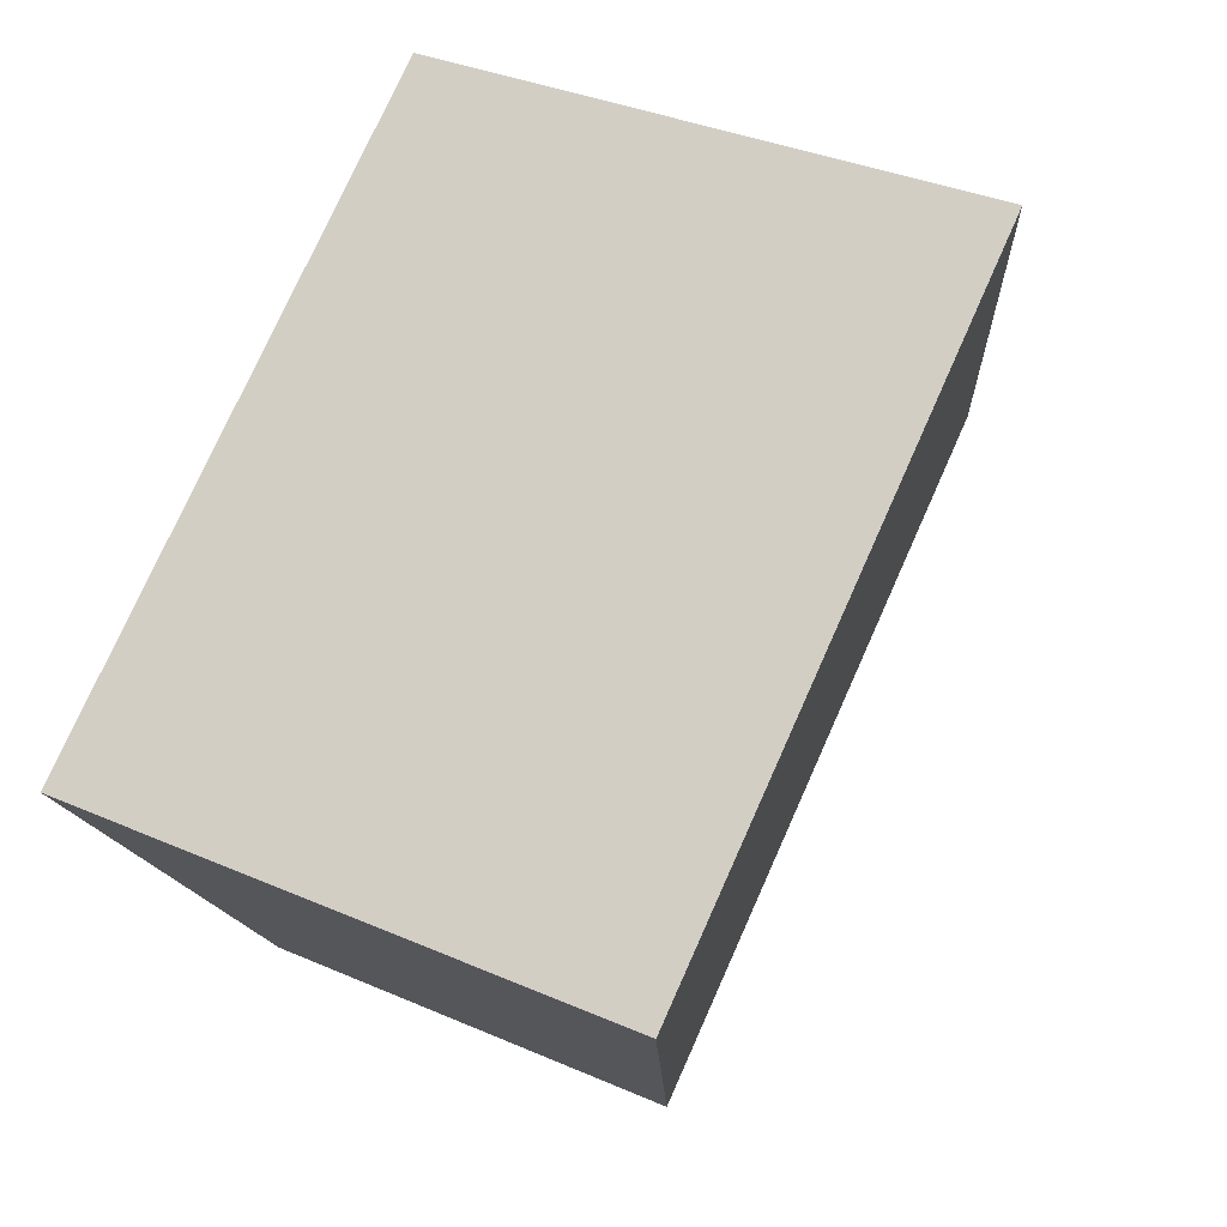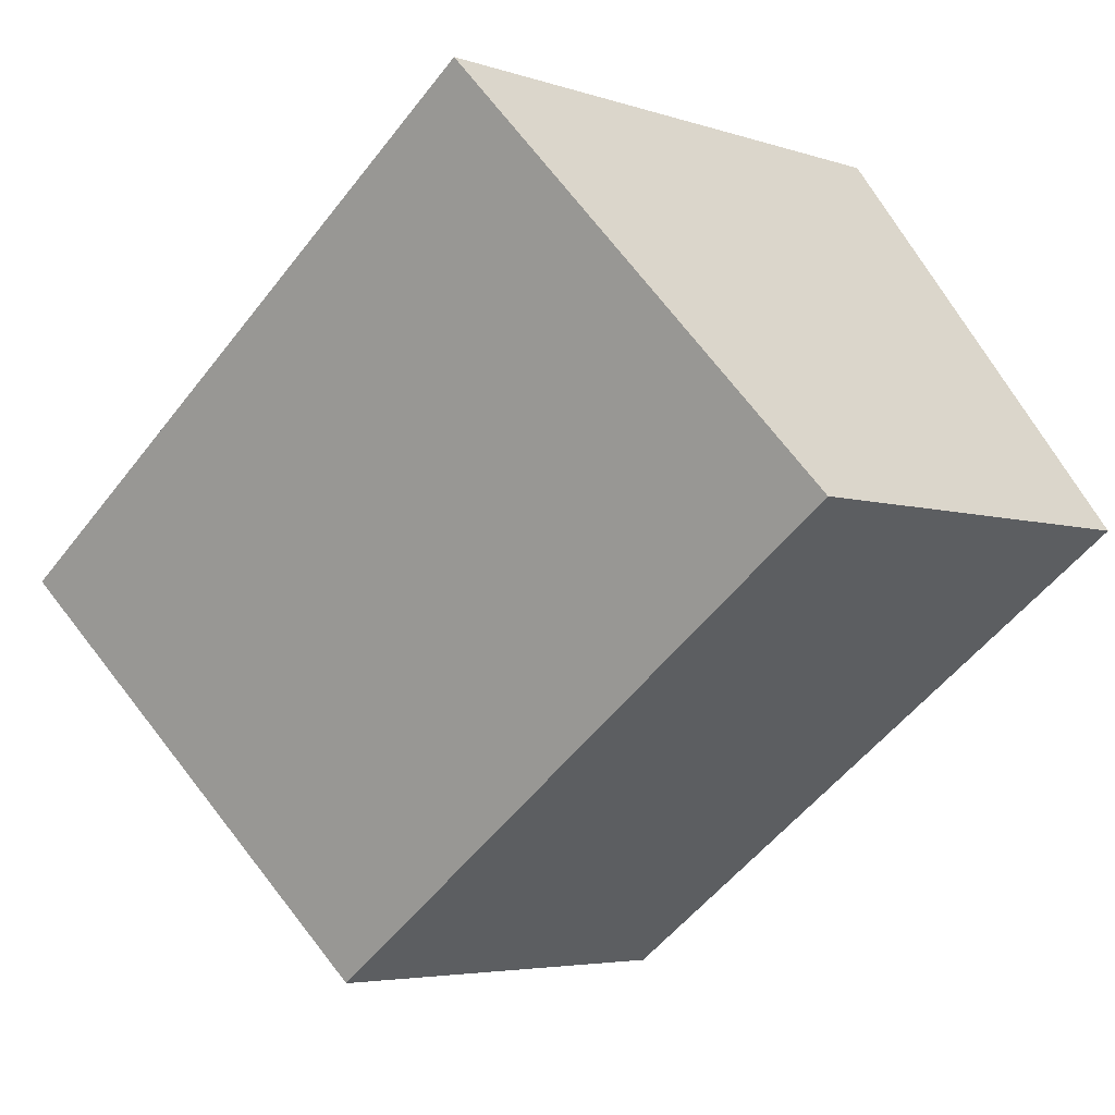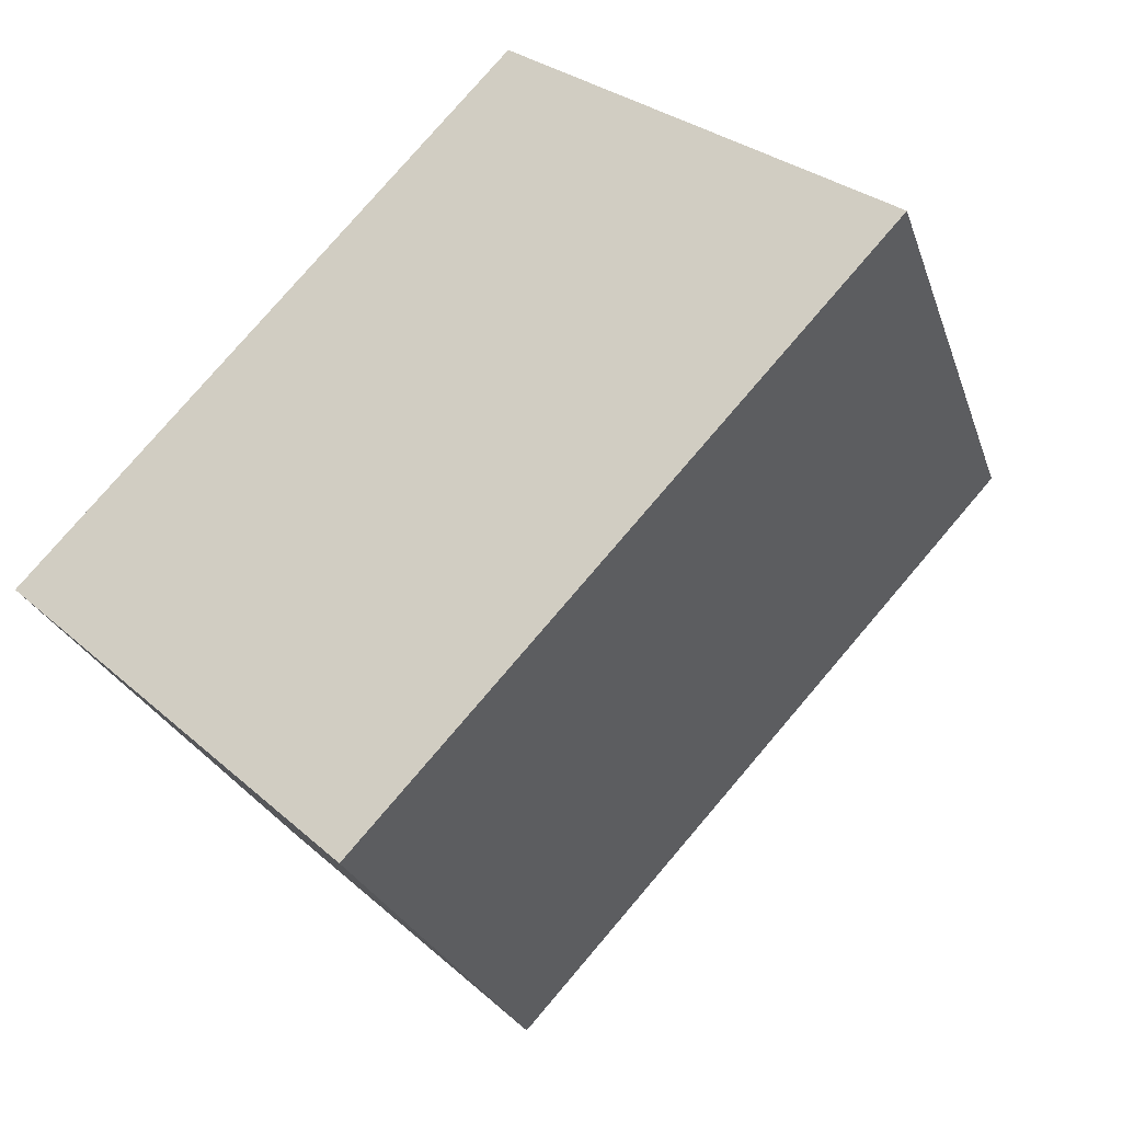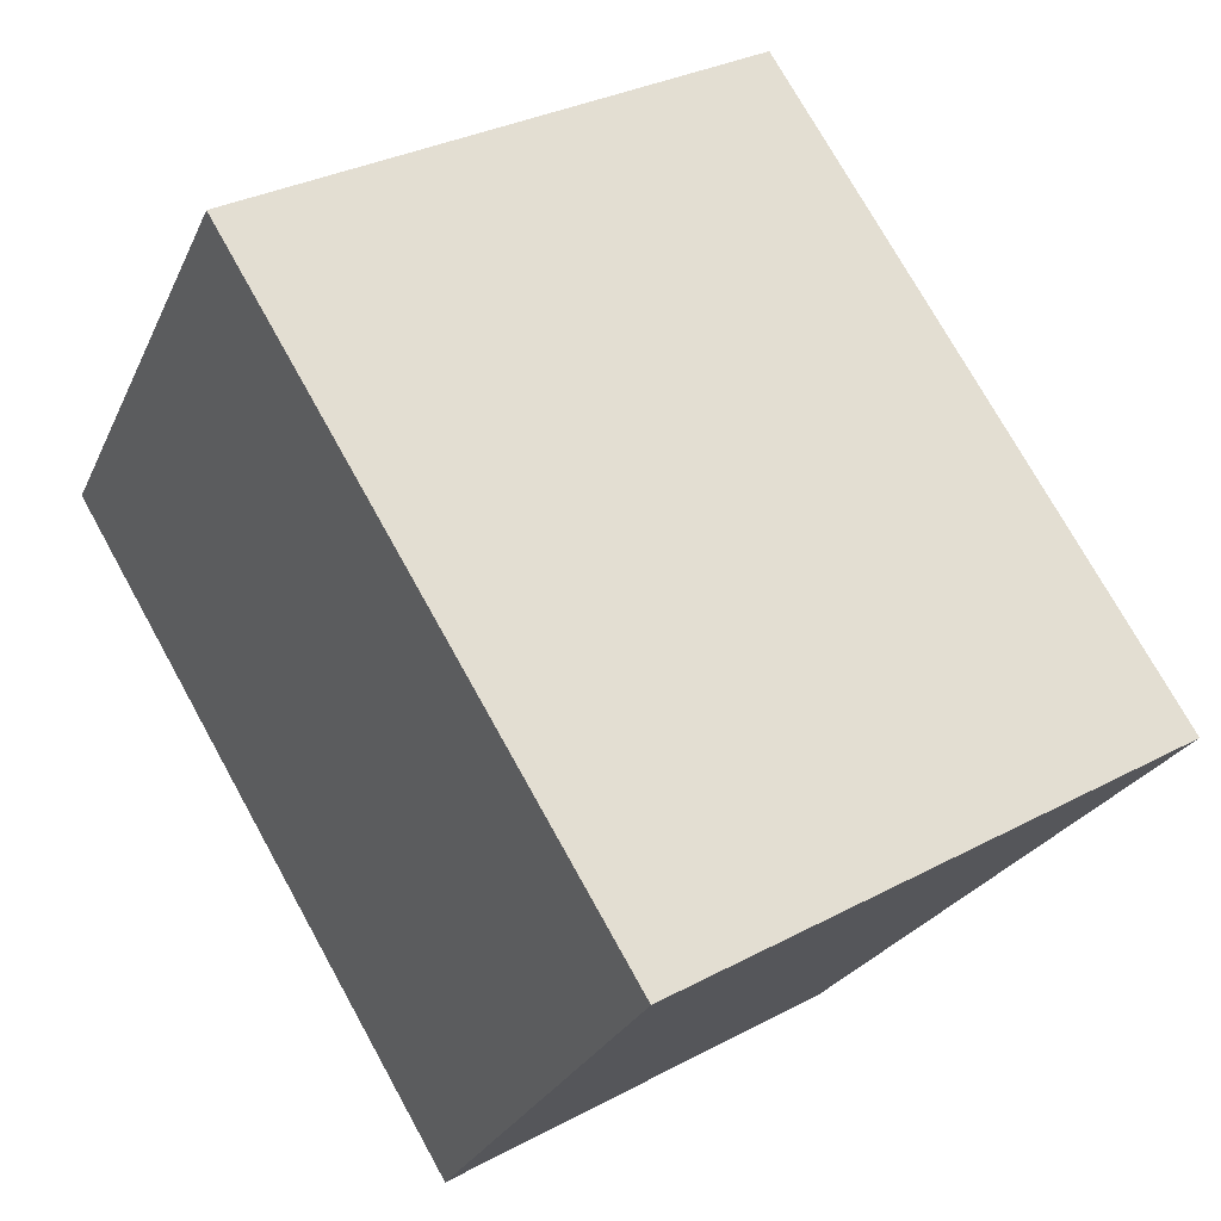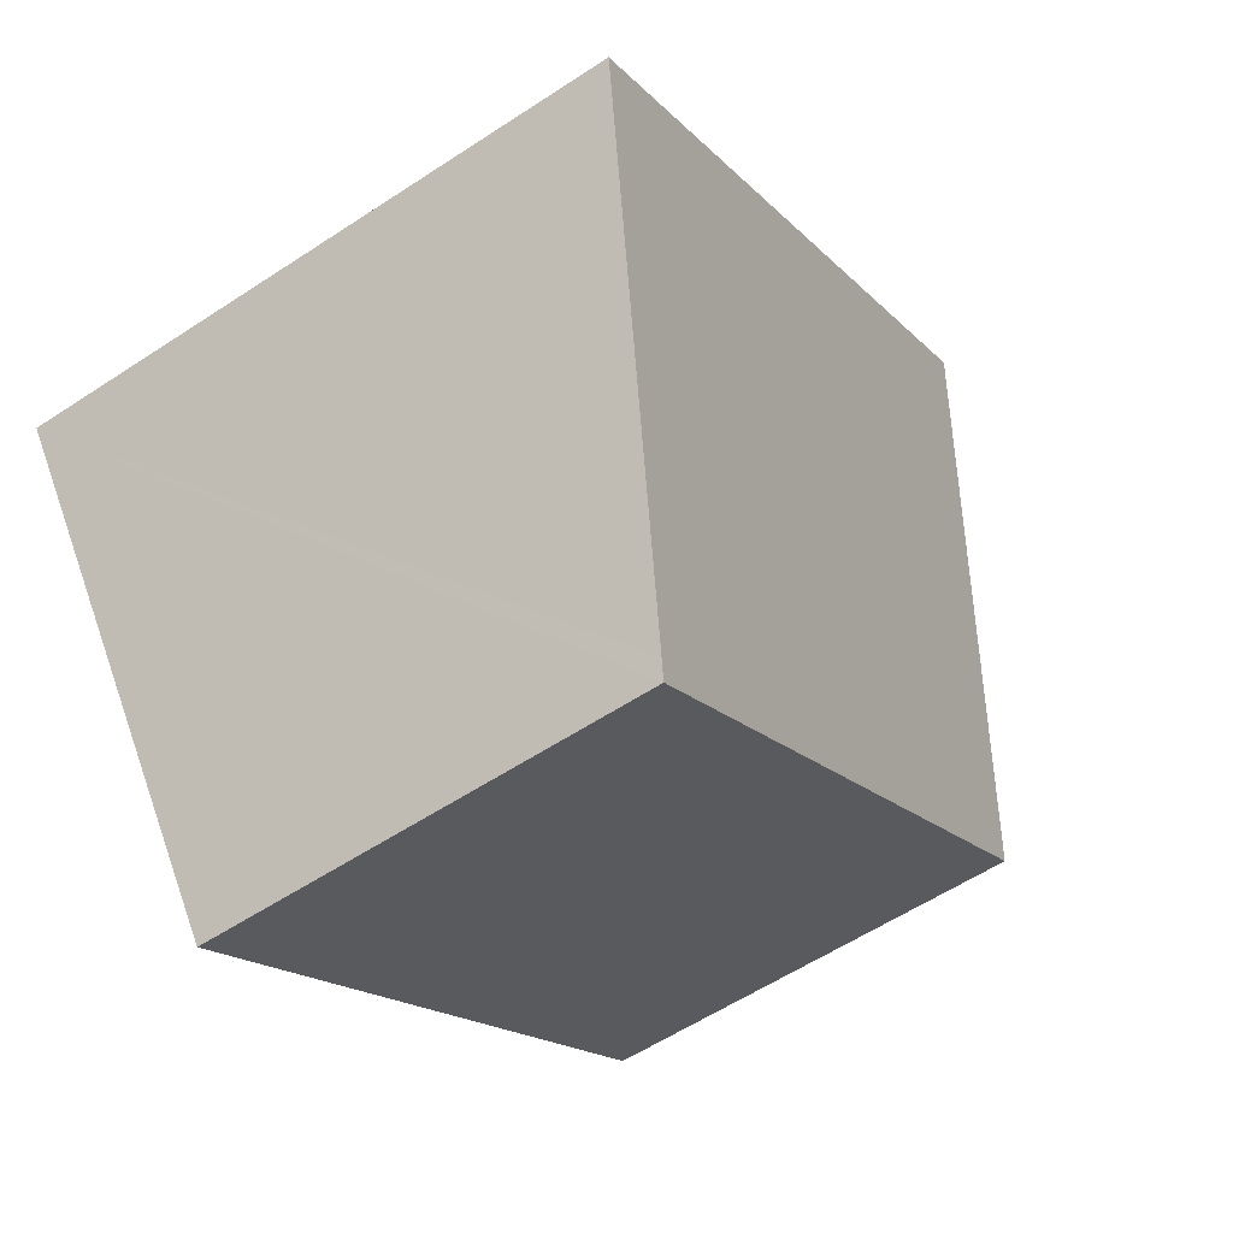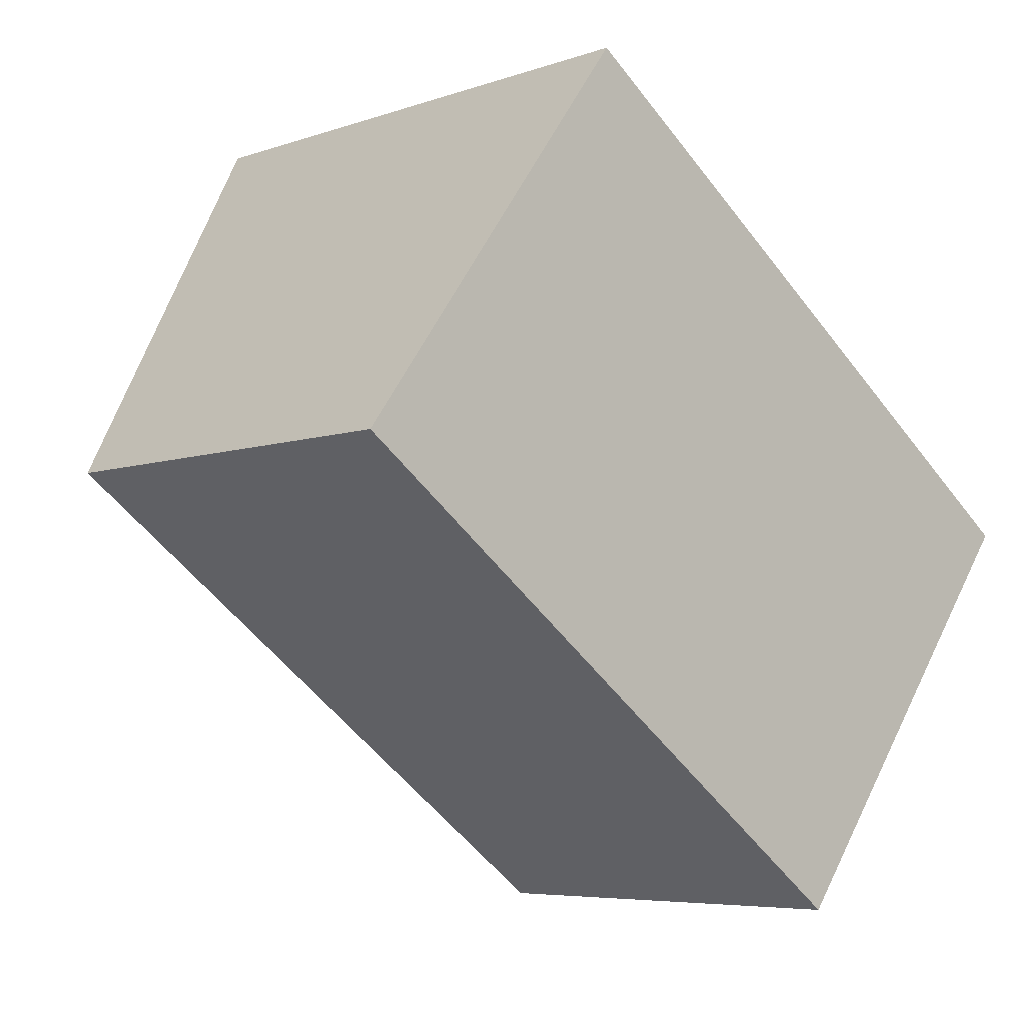
<metadata>
{"format":"obj","ext":"obj","renderer":"f3d","projection":"perspective","resolution":1024,"background":"white","views":[{"elev":35.0,"azim":120.2,"up":"+Z"},{"elev":-4.6,"azim":-136.9,"up":"+Z"},{"elev":27.5,"azim":143.5,"up":"+Z"},{"elev":31.8,"azim":53.1,"up":"+Z"},{"elev":-58.0,"azim":124.3,"up":"+Z"},{"elev":-5.9,"azim":-43.1,"up":"+Z"}]}
</metadata>
<code>
v  0 5.417 3.317e-16
v  7.433 5.476 -5.179
v  7.299 5.406 -5.361
v  10.95 7.284 -0.446
v  3.604 7.284 4.906
v  10.95 2.731e-17 -0.446
v  7.299 3.283e-16 -5.361
v  7.433 3.171e-16 -5.179
v  0 0 0
v  3.604 -3.004e-16 4.906
g defaultobject
f 1 2 3
f 2 1 4
f 4 1 5
f 6 2 4
f 2 6 3
f 3 6 7
f 7 6 8
f 3 9 1
f 9 3 7
f 1 10 5
f 10 1 9
f 10 4 5
f 4 10 6
f 8 9 7
f 9 8 6
f 9 6 10

</code>
